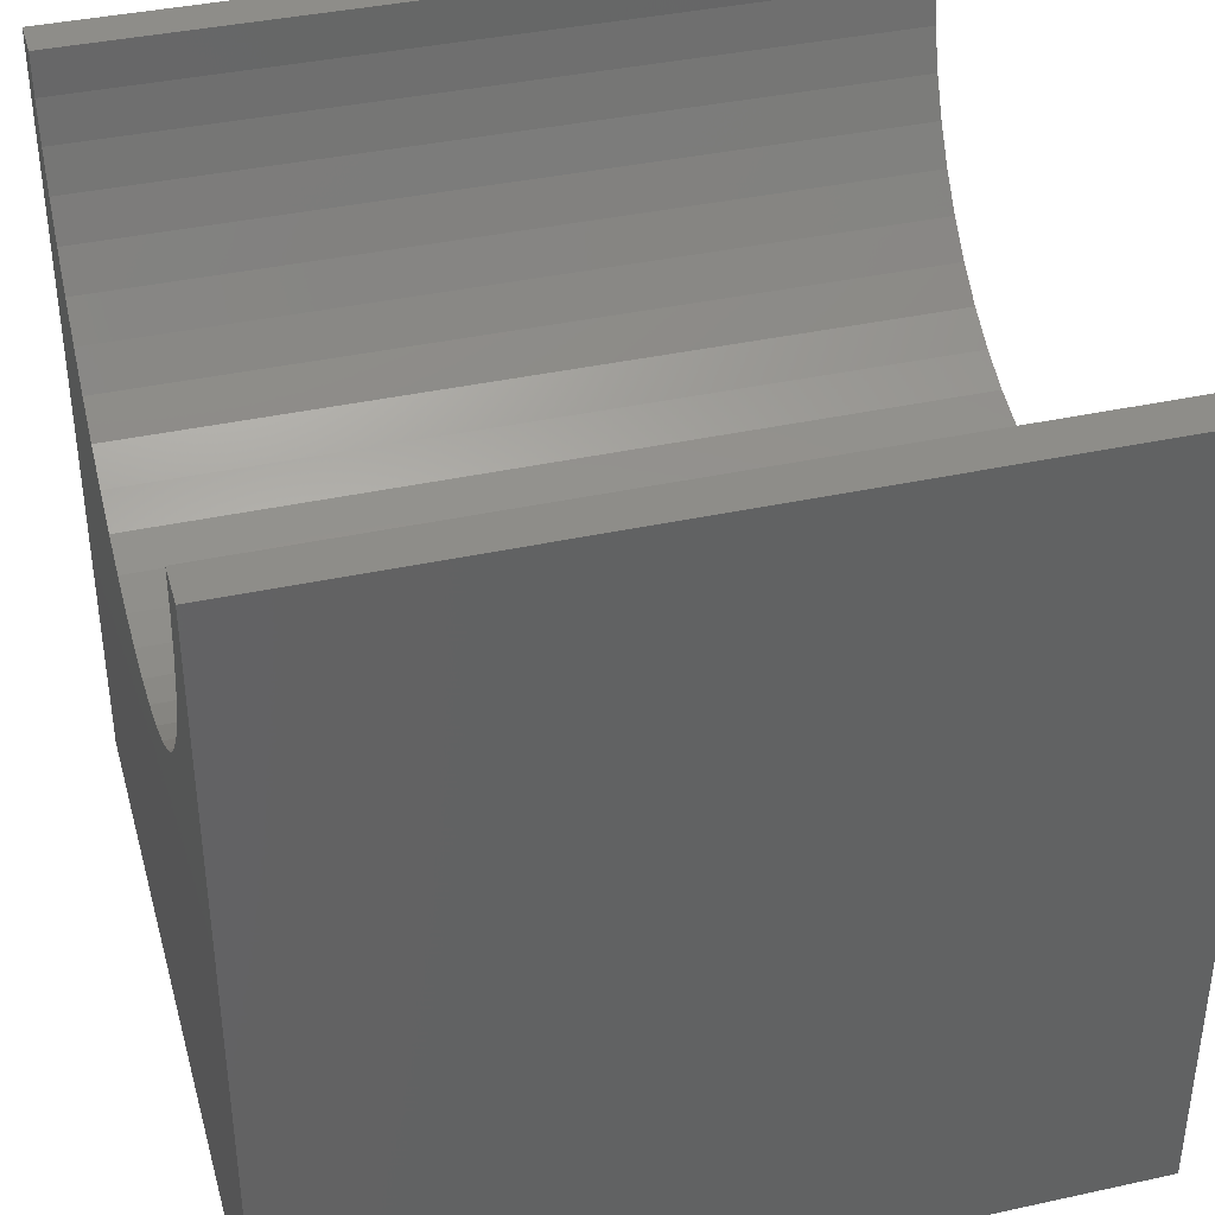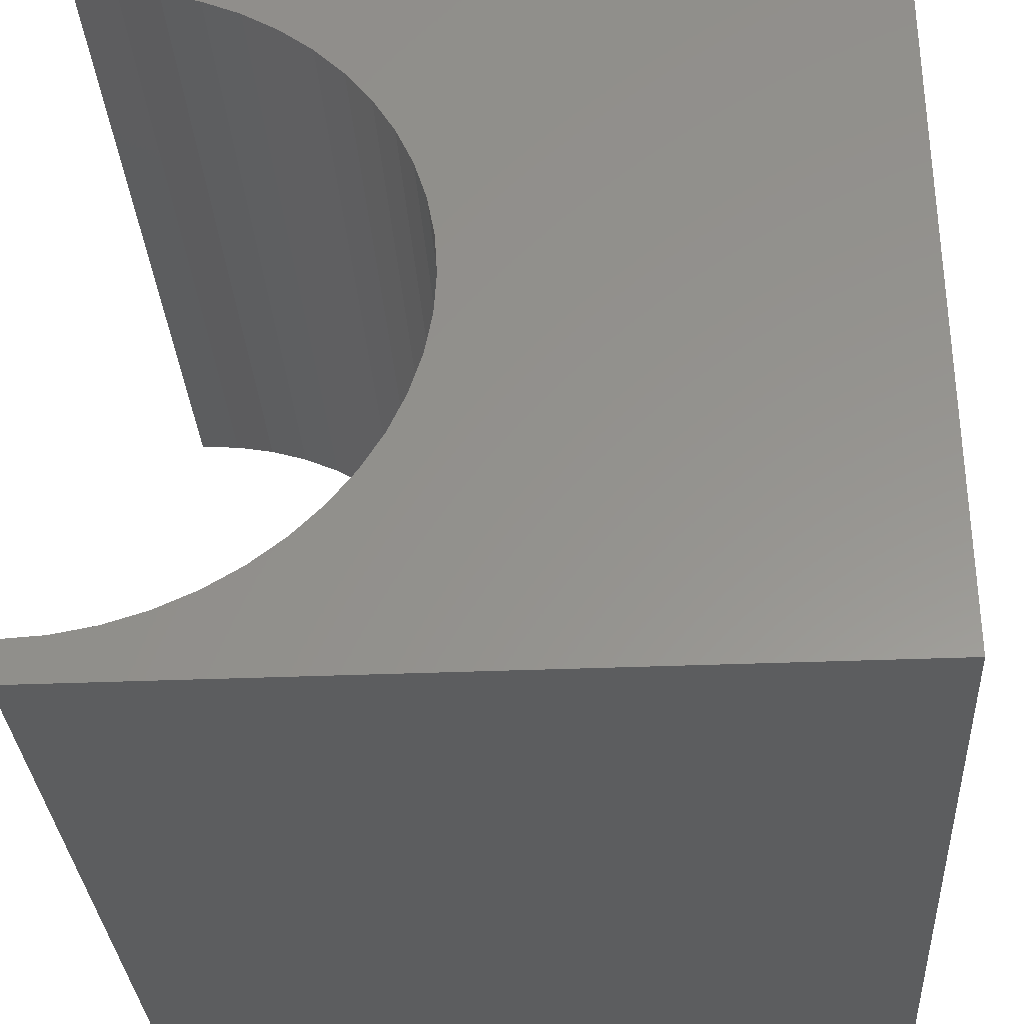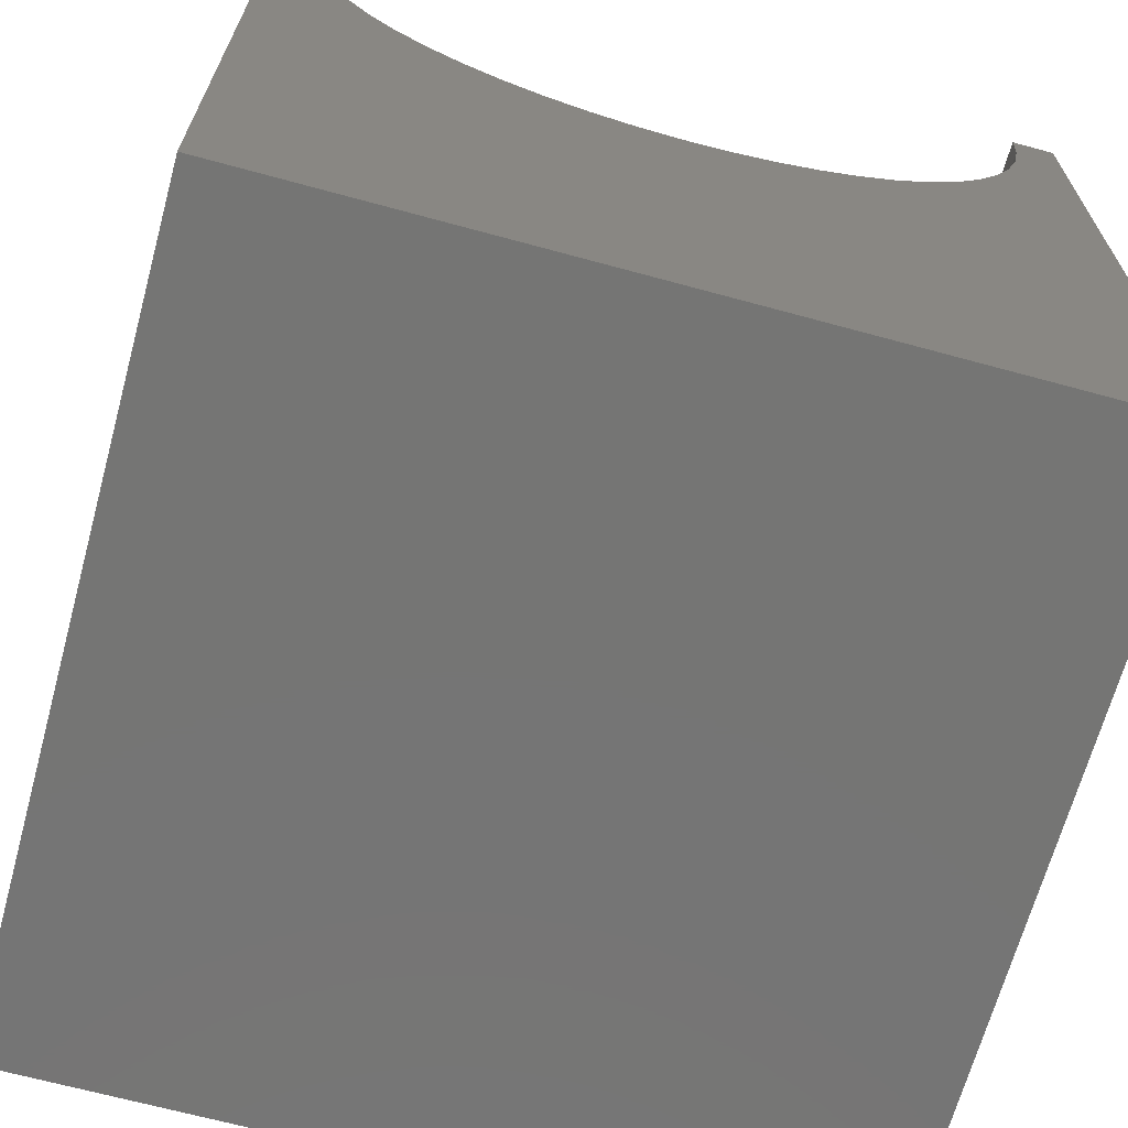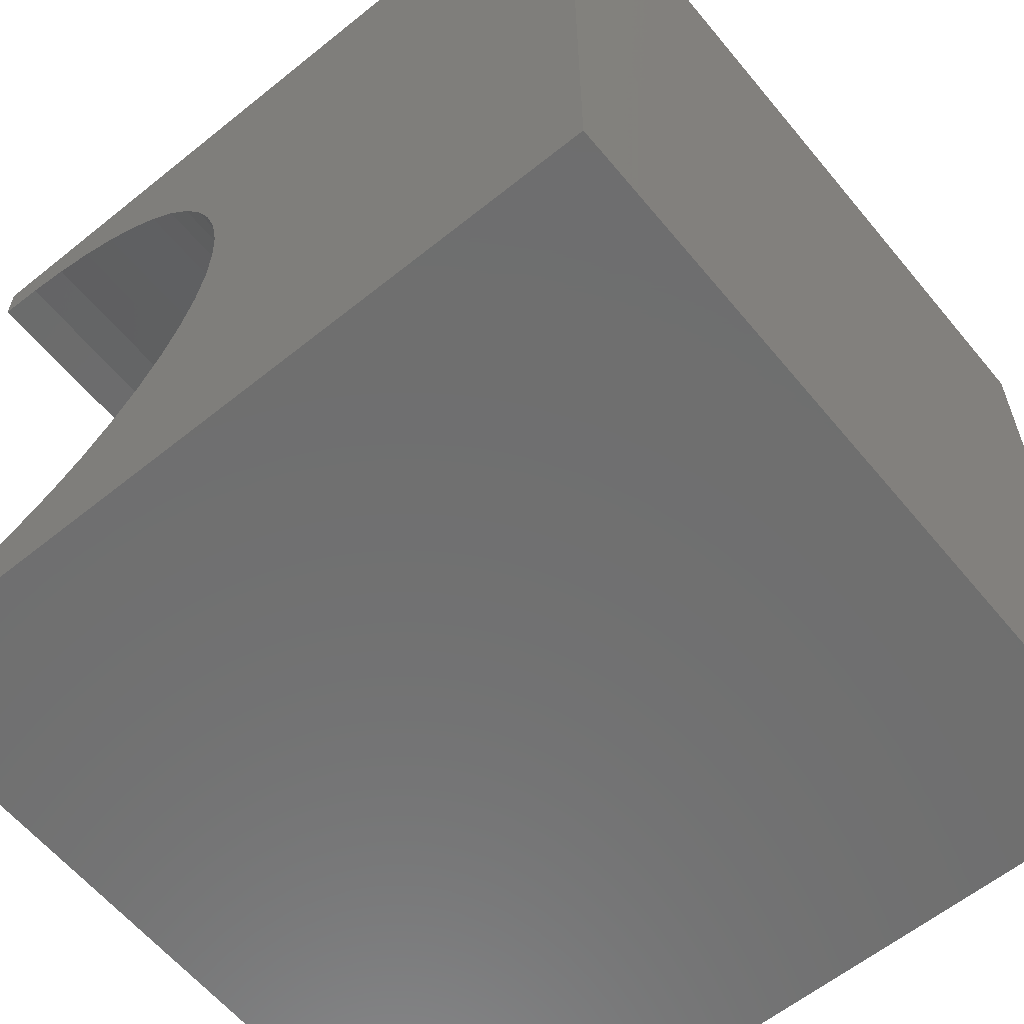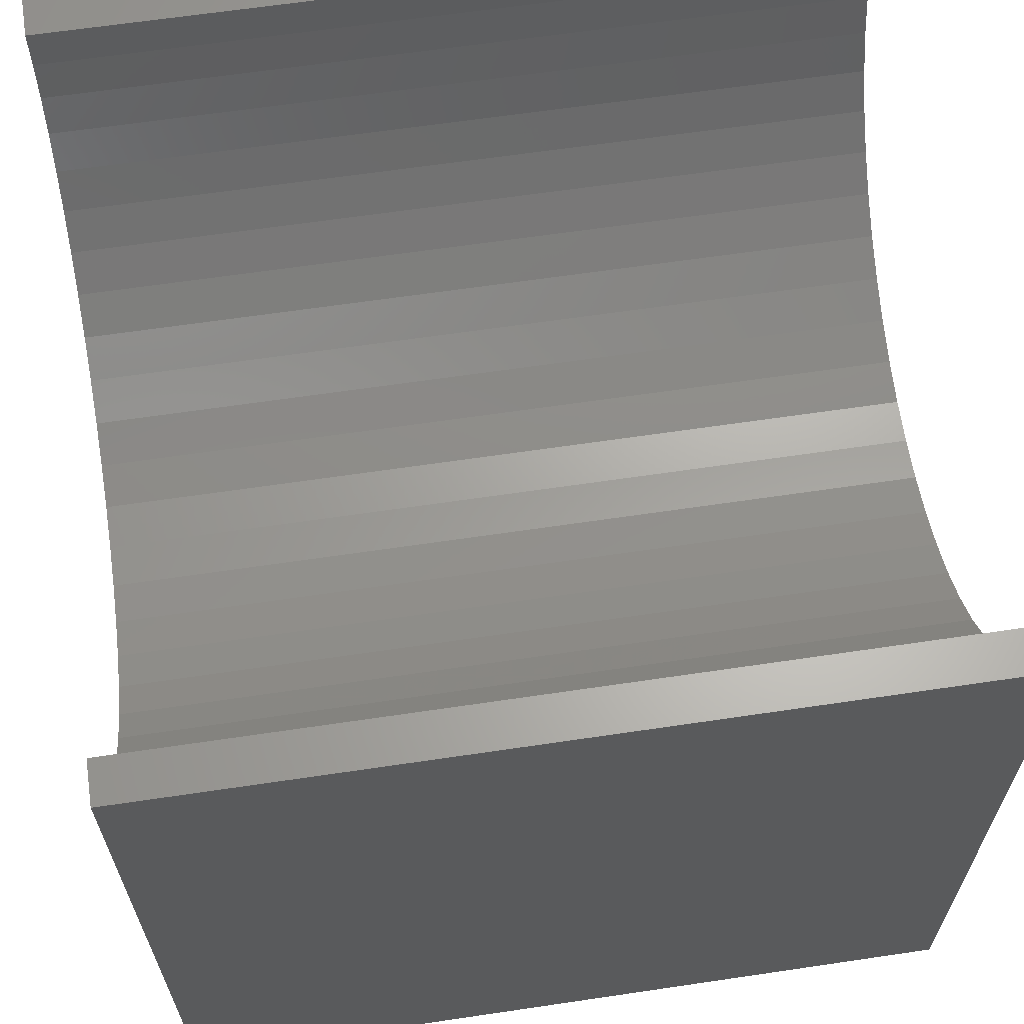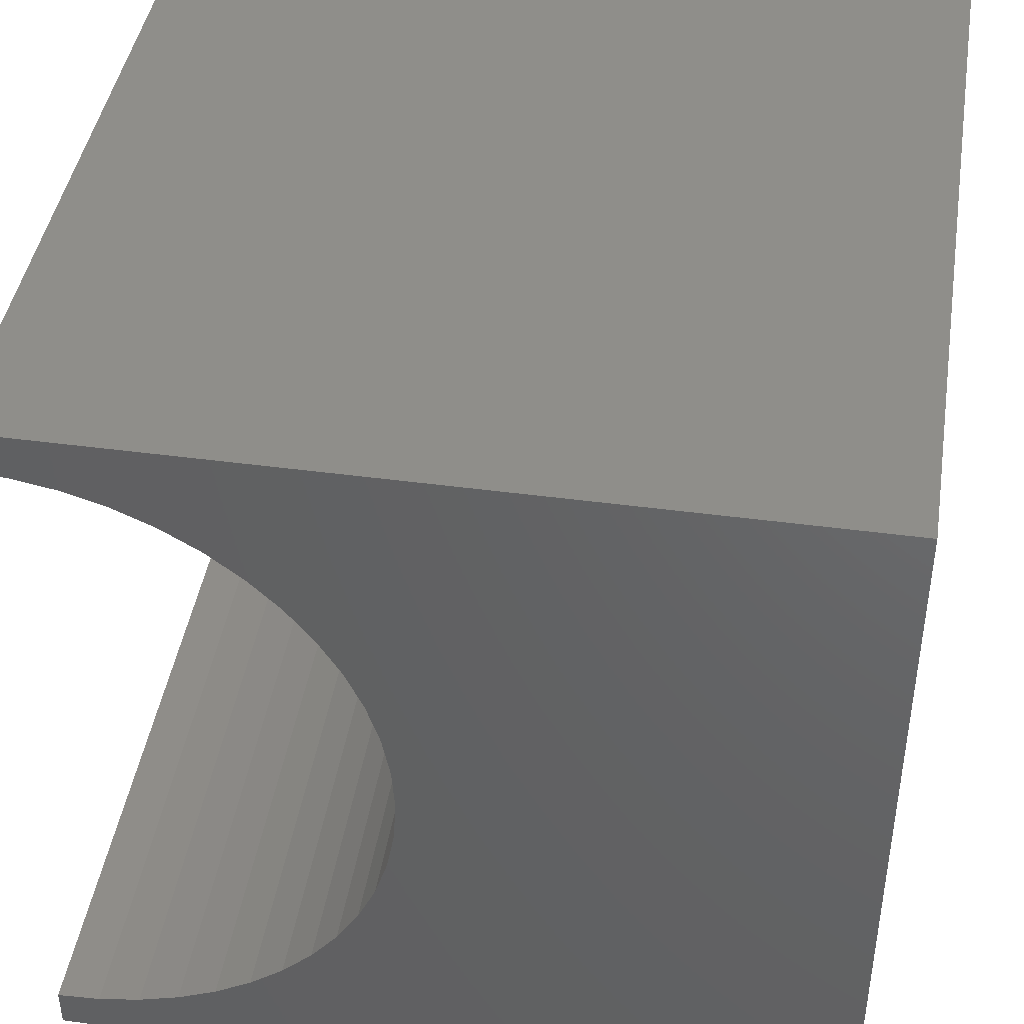
<metadata>
{"format":"stl","ext":"stl","renderer":"f3d","projection":"perspective","resolution":1024,"background":"white","views":[{"elev":39.0,"azim":-15.3,"up":"+Z"},{"elev":-32.0,"azim":93.4,"up":"+Y"},{"elev":-67.3,"azim":74.7,"up":"+Z"},{"elev":-60.7,"azim":129.4,"up":"+Y"},{"elev":64.3,"azim":-8.5,"up":"+Z"},{"elev":43.1,"azim":99.1,"up":"+Y"}]}
</metadata>
<code>
# stl→obj: 62 verts, 120 faces
v 10 9.468 10
v 10 10 10
v 0 9.468 10
v 0 10 10
v 0 8.956 7.924
v 0 10 0
v 0 8.677 7.462
v 0 8.344 7.037
v 0 0.5318 10
v 0 0.5644 9.461
v 0 0 10
v 0 0.6616 8.931
v 0 0 0
v 0 0.8222 8.416
v 0 1.044 7.924
v 0 1.323 7.462
v 0 1.656 7.037
v 0 2.037 6.656
v 0 2.462 6.323
v 0 2.924 6.044
v 0 3.416 5.822
v 0 9.178 8.416
v 0 9.338 8.931
v 0 9.436 9.461
v 0 3.931 5.662
v 0 4.461 5.564
v 0 5 5.532
v 0 5.539 5.564
v 0 6.069 5.662
v 0 6.584 5.822
v 0 7.076 6.044
v 0 7.538 6.323
v 0 7.963 6.656
v 10 0.5318 10
v 10 0 10
v 10 0 0
v 10 0.6616 8.931
v 10 0.5644 9.461
v 10 10 0
v 10 8.956 7.924
v 10 8.677 7.462
v 10 9.436 9.461
v 10 9.338 8.931
v 10 9.178 8.416
v 10 2.462 6.323
v 10 2.037 6.656
v 10 1.656 7.037
v 10 1.323 7.462
v 10 8.344 7.037
v 10 7.963 6.656
v 10 7.538 6.323
v 10 7.076 6.044
v 10 6.584 5.822
v 10 6.069 5.662
v 10 3.931 5.662
v 10 3.416 5.822
v 10 2.924 6.044
v 10 1.044 7.924
v 10 0.8222 8.416
v 10 5.539 5.564
v 10 5 5.532
v 10 4.461 5.564
f 1 2 3
f 3 2 4
f 5 6 7
f 7 6 8
f 9 10 11
f 11 10 12
f 11 12 13
f 13 12 14
f 13 14 15
f 15 16 13
f 13 16 17
f 13 17 18
f 18 19 13
f 13 19 20
f 13 20 21
f 5 22 6
f 6 22 23
f 6 23 4
f 4 23 24
f 4 24 3
f 21 25 13
f 13 25 26
f 13 26 6
f 6 26 27
f 6 27 28
f 28 29 6
f 6 29 30
f 6 30 31
f 31 32 6
f 6 32 33
f 6 33 8
f 9 11 34
f 34 11 35
f 36 37 35
f 35 37 38
f 35 38 34
f 39 40 41
f 1 42 2
f 2 42 43
f 2 43 39
f 39 43 44
f 39 44 40
f 45 46 36
f 36 46 47
f 36 47 48
f 41 49 39
f 39 49 50
f 39 50 51
f 51 52 39
f 39 52 53
f 39 53 54
f 55 56 36
f 36 56 57
f 36 57 45
f 48 58 36
f 36 58 59
f 36 59 37
f 54 60 39
f 39 60 61
f 39 61 36
f 36 61 62
f 36 62 55
f 6 39 13
f 13 39 36
f 2 39 4
f 4 39 6
f 36 35 13
f 13 35 11
f 9 34 38
f 9 38 10
f 10 38 37
f 10 37 12
f 12 37 59
f 12 59 14
f 14 59 58
f 14 58 15
f 15 58 48
f 15 48 16
f 16 48 47
f 16 47 17
f 17 47 46
f 17 46 18
f 18 46 45
f 18 45 19
f 19 45 57
f 19 57 20
f 20 57 56
f 20 56 21
f 21 56 55
f 21 55 25
f 25 55 62
f 25 62 26
f 26 62 61
f 26 61 27
f 27 61 60
f 27 60 28
f 28 60 54
f 28 54 29
f 29 54 53
f 29 53 30
f 30 53 52
f 30 52 31
f 31 52 51
f 31 51 32
f 32 51 50
f 32 50 33
f 33 50 49
f 33 49 8
f 8 49 41
f 8 41 7
f 7 41 40
f 7 40 5
f 5 40 44
f 5 44 22
f 22 44 43
f 22 43 23
f 23 43 42
f 23 42 24
f 24 42 1
f 24 1 3

</code>
